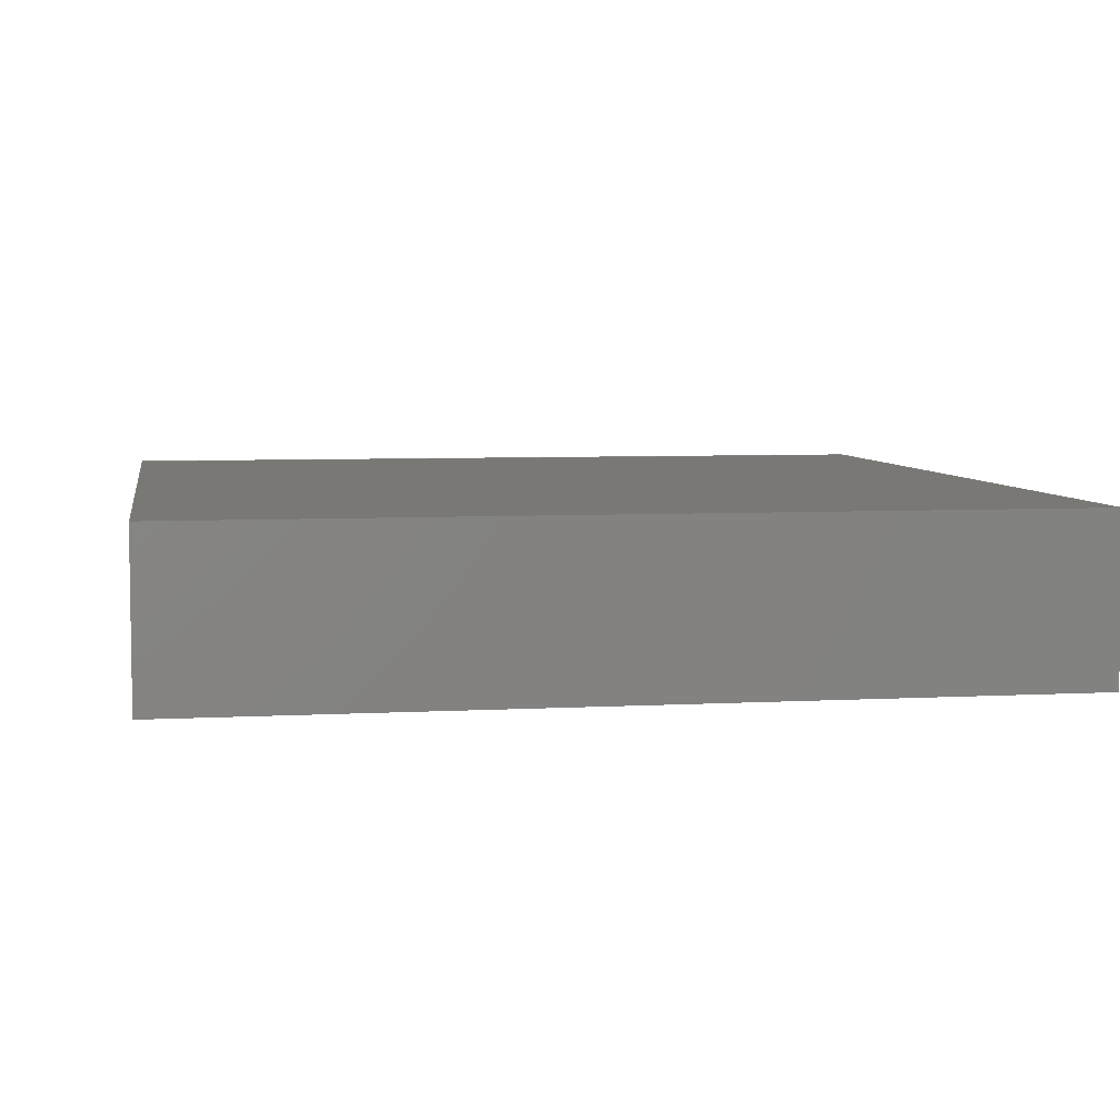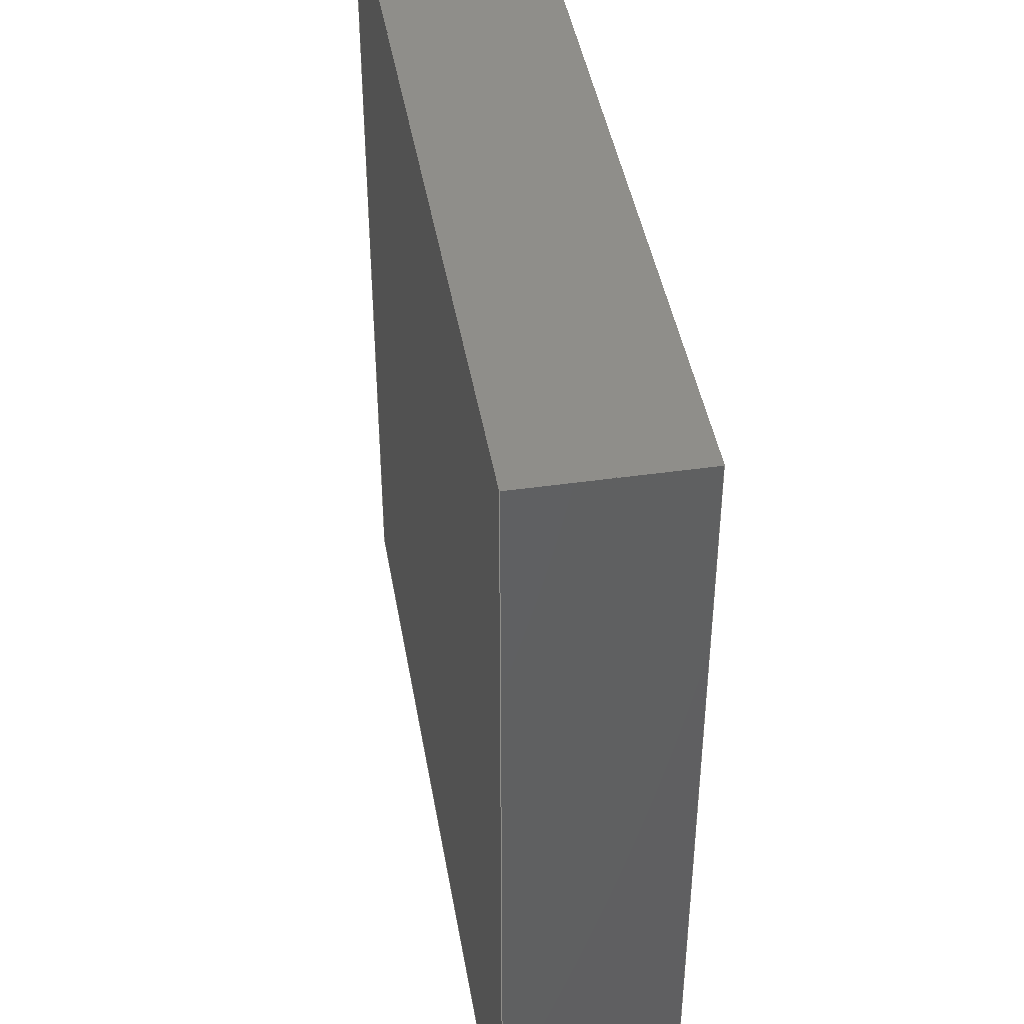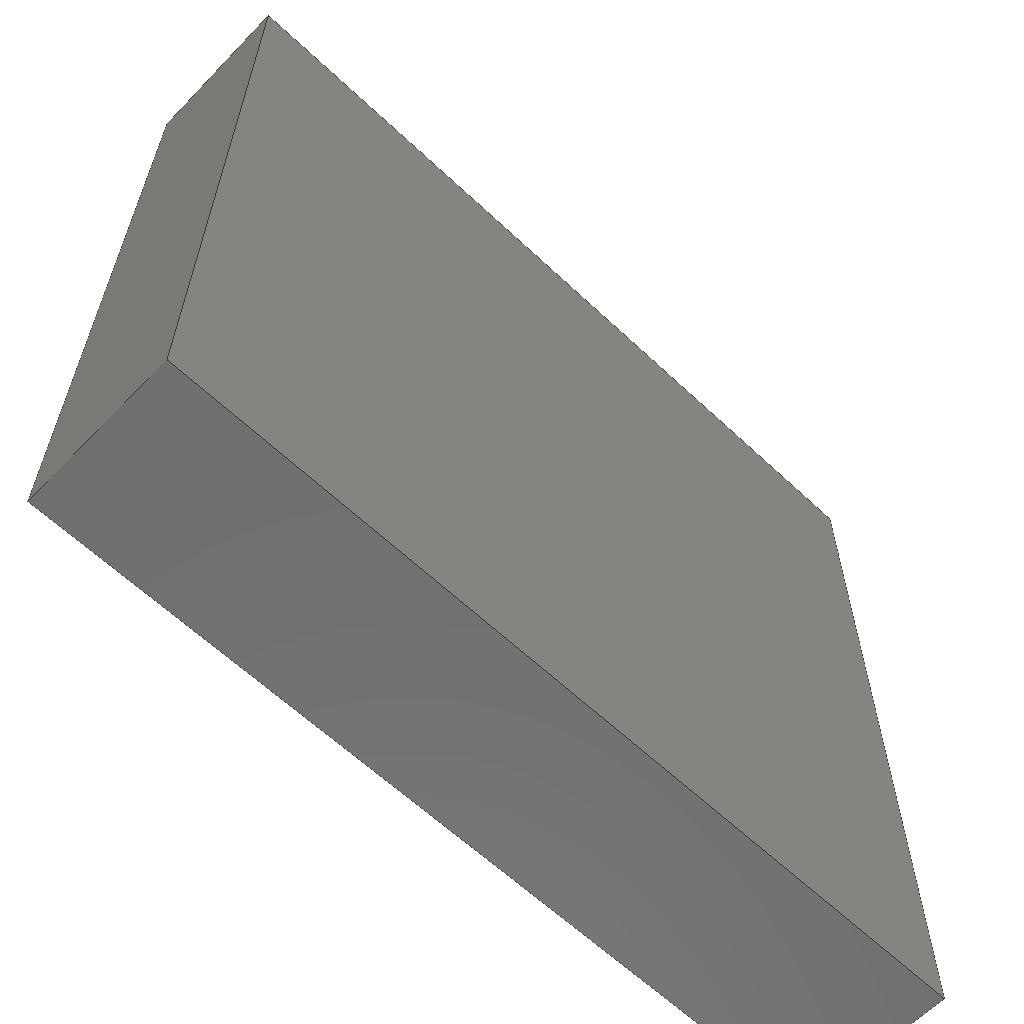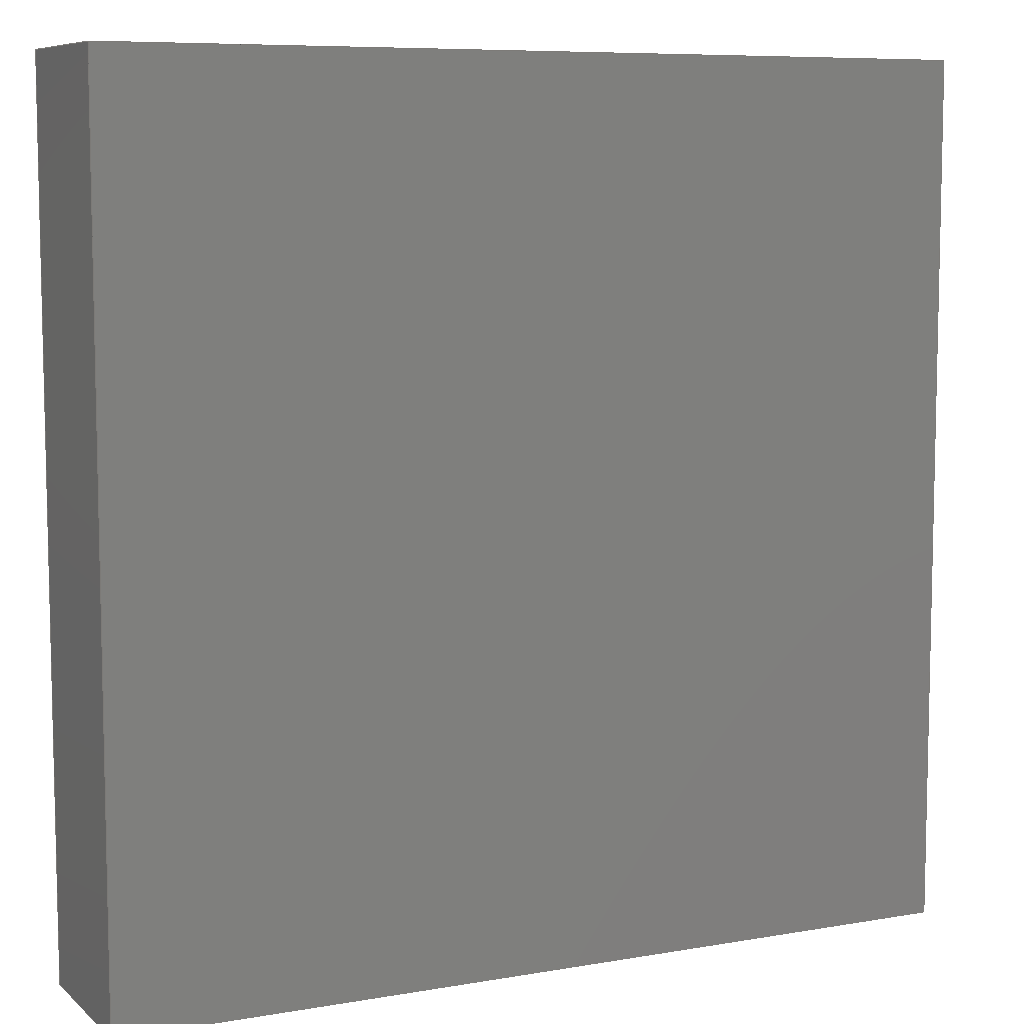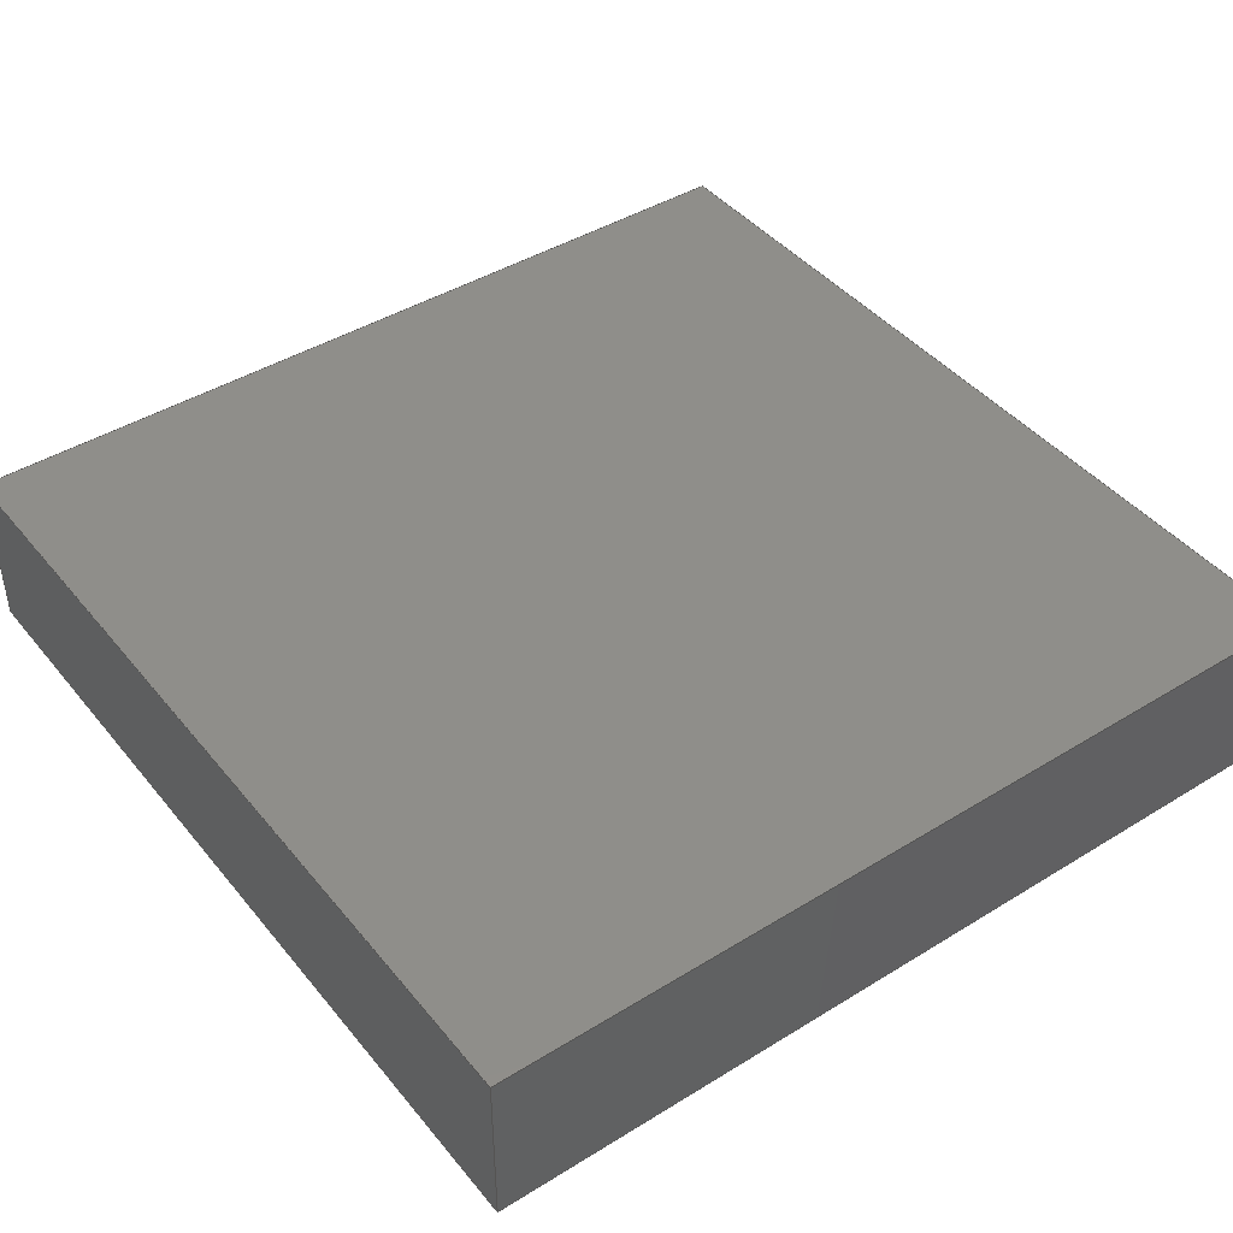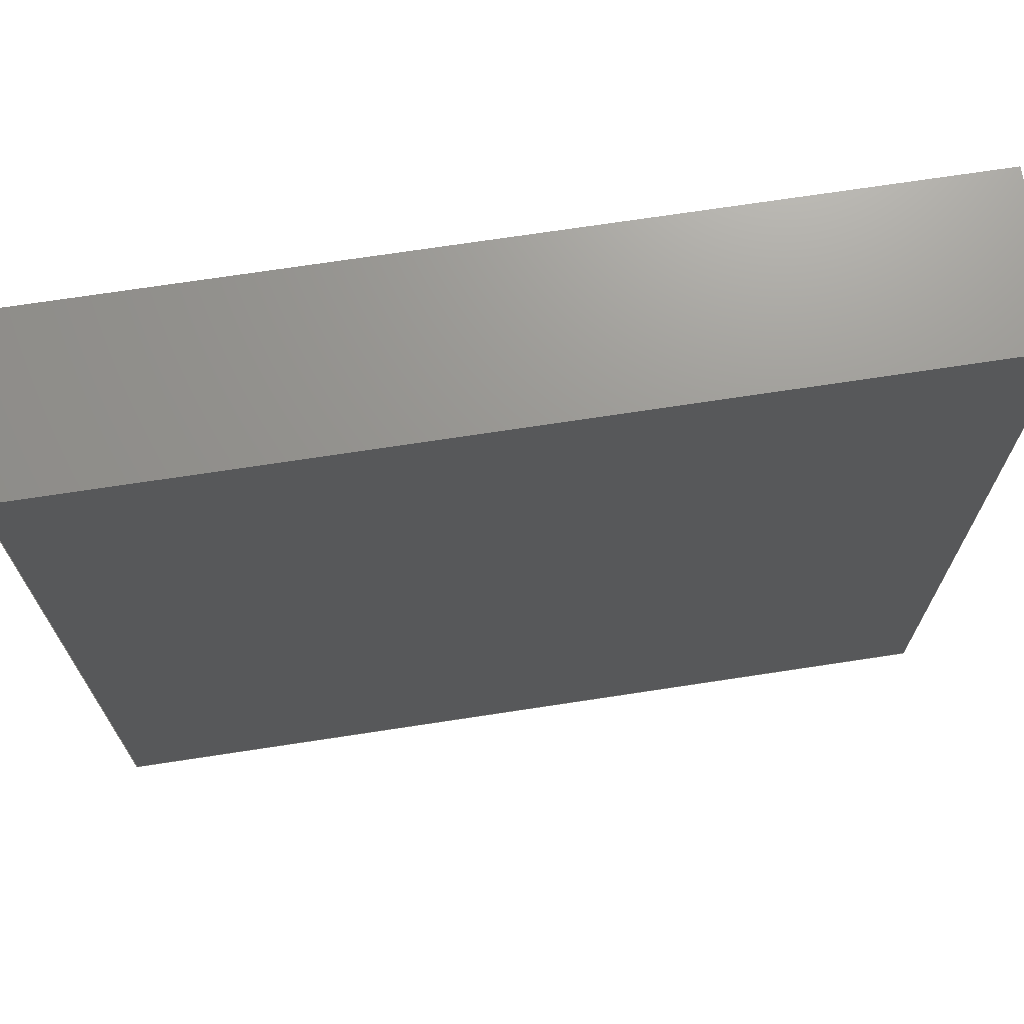
<metadata>
{"format":"step","ext":"step","renderer":"f3d","projection":"perspective","resolution":1024,"background":"white","views":[{"elev":5.8,"azim":-9.6,"up":"+Y"},{"elev":43.1,"azim":80.4,"up":"+Z"},{"elev":-61.9,"azim":136.2,"up":"+Z"},{"elev":7.9,"azim":154.1,"up":"+Z"},{"elev":43.2,"azim":-126.1,"up":"+Y"},{"elev":70.6,"azim":-8.7,"up":"+Z"}]}
</metadata>
<code>
ISO-10303-21;
DATA;
#1=MECHANICAL_DESIGN_GEOMETRIC_PRESENTATION_REPRESENTATION('',(#6),#164);
#2=(
CONVERSION_BASED_UNIT('degree',#3)
NAMED_UNIT(#166)
PLANE_ANGLE_UNIT()
);
#3=PLANE_ANGLE_MEASURE_WITH_UNIT(PLANE_ANGLE_MEASURE(0.01745),#171);
#4=SHAPE_REPRESENTATION_RELATIONSHIP('SRR','None',#174,#5);
#5=ADVANCED_BREP_SHAPE_REPRESENTATION($,(#7),#163);
#6=STYLED_ITEM('',(#184),#7);
#7=MANIFOLD_SOLID_BREP('_UB2KK5Fni_d_cap',#100);
#8=FACE_OUTER_BOUND('',#14,.T.);
#9=FACE_OUTER_BOUND('',#15,.T.);
#10=FACE_OUTER_BOUND('',#16,.T.);
#11=FACE_OUTER_BOUND('',#17,.T.);
#12=FACE_OUTER_BOUND('',#18,.T.);
#13=FACE_OUTER_BOUND('',#19,.T.);
#14=EDGE_LOOP('',(#64,#65,#66,#67));
#15=EDGE_LOOP('',(#68,#69,#70,#71));
#16=EDGE_LOOP('',(#72,#73,#74,#75));
#17=EDGE_LOOP('',(#76,#77,#78,#79));
#18=EDGE_LOOP('',(#80,#81,#82,#83));
#19=EDGE_LOOP('',(#84,#85,#86,#87));
#20=LINE('',#138,#32);
#21=LINE('',#140,#33);
#22=LINE('',#142,#34);
#23=LINE('',#143,#35);
#24=LINE('',#147,#36);
#25=LINE('',#149,#37);
#26=LINE('',#151,#38);
#27=LINE('',#152,#39);
#28=LINE('',#154,#40);
#29=LINE('',#155,#41);
#30=LINE('',#157,#42);
#31=LINE('',#159,#43);
#32=VECTOR('',#112,0.5);
#33=VECTOR('',#113,0.095);
#34=VECTOR('',#114,0.5);
#35=VECTOR('',#115,0.095);
#36=VECTOR('',#118,0.5);
#37=VECTOR('',#119,0.095);
#38=VECTOR('',#120,0.5);
#39=VECTOR('',#121,0.095);
#40=VECTOR('',#124,0.5);
#41=VECTOR('',#125,0.5);
#42=VECTOR('',#128,0.5);
#43=VECTOR('',#131,0.5);
#44=VERTEX_POINT('',#136);
#45=VERTEX_POINT('',#137);
#46=VERTEX_POINT('',#139);
#47=VERTEX_POINT('',#141);
#48=VERTEX_POINT('',#145);
#49=VERTEX_POINT('',#146);
#50=VERTEX_POINT('',#148);
#51=VERTEX_POINT('',#150);
#52=EDGE_CURVE('',#44,#45,#20,.T.);
#53=EDGE_CURVE('',#46,#44,#21,.T.);
#54=EDGE_CURVE('',#46,#47,#22,.T.);
#55=EDGE_CURVE('',#47,#45,#23,.T.);
#56=EDGE_CURVE('',#48,#49,#24,.T.);
#57=EDGE_CURVE('',#50,#48,#25,.T.);
#58=EDGE_CURVE('',#50,#51,#26,.T.);
#59=EDGE_CURVE('',#51,#49,#27,.T.);
#60=EDGE_CURVE('',#45,#48,#28,.T.);
#61=EDGE_CURVE('',#47,#50,#29,.T.);
#62=EDGE_CURVE('',#51,#46,#30,.T.);
#63=EDGE_CURVE('',#49,#44,#31,.T.);
#64=ORIENTED_EDGE('',*,*,#52,.F.);
#65=ORIENTED_EDGE('',*,*,#53,.F.);
#66=ORIENTED_EDGE('',*,*,#54,.T.);
#67=ORIENTED_EDGE('',*,*,#55,.T.);
#68=ORIENTED_EDGE('',*,*,#56,.F.);
#69=ORIENTED_EDGE('',*,*,#57,.F.);
#70=ORIENTED_EDGE('',*,*,#58,.T.);
#71=ORIENTED_EDGE('',*,*,#59,.T.);
#72=ORIENTED_EDGE('',*,*,#60,.F.);
#73=ORIENTED_EDGE('',*,*,#55,.F.);
#74=ORIENTED_EDGE('',*,*,#61,.T.);
#75=ORIENTED_EDGE('',*,*,#57,.T.);
#76=ORIENTED_EDGE('',*,*,#54,.F.);
#77=ORIENTED_EDGE('',*,*,#62,.F.);
#78=ORIENTED_EDGE('',*,*,#58,.F.);
#79=ORIENTED_EDGE('',*,*,#61,.F.);
#80=ORIENTED_EDGE('',*,*,#52,.T.);
#81=ORIENTED_EDGE('',*,*,#60,.T.);
#82=ORIENTED_EDGE('',*,*,#56,.T.);
#83=ORIENTED_EDGE('',*,*,#63,.T.);
#84=ORIENTED_EDGE('',*,*,#63,.F.);
#85=ORIENTED_EDGE('',*,*,#59,.F.);
#86=ORIENTED_EDGE('',*,*,#62,.T.);
#87=ORIENTED_EDGE('',*,*,#53,.T.);
#88=PLANE('',#102);
#89=PLANE('',#103);
#90=PLANE('',#104);
#91=PLANE('',#105);
#92=PLANE('',#106);
#93=PLANE('',#107);
#94=ADVANCED_FACE('',(#8),#88,.T.);
#95=ADVANCED_FACE('',(#9),#89,.T.);
#96=ADVANCED_FACE('',(#10),#90,.T.);
#97=ADVANCED_FACE('',(#11),#91,.F.);
#98=ADVANCED_FACE('',(#12),#92,.T.);
#99=ADVANCED_FACE('',(#13),#93,.T.);
#100=CLOSED_SHELL('',(#94,#95,#96,#97,#98,#99));
#101=AXIS2_PLACEMENT_3D('placement',#134,#108,#109);
#102=AXIS2_PLACEMENT_3D('',#135,#110,#111);
#103=AXIS2_PLACEMENT_3D('',#144,#116,#117);
#104=AXIS2_PLACEMENT_3D('',#153,#122,#123);
#105=AXIS2_PLACEMENT_3D('',#156,#126,#127);
#106=AXIS2_PLACEMENT_3D('',#158,#129,#130);
#107=AXIS2_PLACEMENT_3D('',#160,#132,#133);
#108=DIRECTION('axis',(0,0,1));
#109=DIRECTION('refdir',(1,0,0));
#110=DIRECTION('center_axis',(-1,0,0));
#111=DIRECTION('ref_axis',(0,0,1));
#112=DIRECTION('',(0,0,1));
#113=DIRECTION('',(0,1,0));
#114=DIRECTION('',(0,0,1));
#115=DIRECTION('',(0,1,0));
#116=DIRECTION('center_axis',(1,0,0));
#117=DIRECTION('ref_axis',(0,0,-1));
#118=DIRECTION('',(0,0,-1));
#119=DIRECTION('',(0,1,0));
#120=DIRECTION('',(0,0,-1));
#121=DIRECTION('',(0,1,0));
#122=DIRECTION('center_axis',(0,0,1));
#123=DIRECTION('ref_axis',(1,0,0));
#124=DIRECTION('',(1,0,0));
#125=DIRECTION('',(1,0,0));
#126=DIRECTION('center_axis',(0,1,0));
#127=DIRECTION('ref_axis',(0,0,1));
#128=DIRECTION('',(-1,0,0));
#129=DIRECTION('center_axis',(0,1,0));
#130=DIRECTION('ref_axis',(0,0,1));
#131=DIRECTION('',(-1,0,0));
#132=DIRECTION('center_axis',(0,0,-1));
#133=DIRECTION('ref_axis',(-1,0,0));
#134=CARTESIAN_POINT('',(0,0,0));
#135=CARTESIAN_POINT('Origin',(-0.25,-0.095,-0.25));
#136=CARTESIAN_POINT('',(-0.25,0,-0.25));
#137=CARTESIAN_POINT('',(-0.25,0,0.25));
#138=CARTESIAN_POINT('',(-0.25,0,-0.25));
#139=CARTESIAN_POINT('',(-0.25,-0.095,-0.25));
#140=CARTESIAN_POINT('',(-0.25,-0.095,-0.25));
#141=CARTESIAN_POINT('',(-0.25,-0.095,0.25));
#142=CARTESIAN_POINT('',(-0.25,-0.095,-0.25));
#143=CARTESIAN_POINT('',(-0.25,-0.095,0.25));
#144=CARTESIAN_POINT('Origin',(0.25,-0.095,0.25));
#145=CARTESIAN_POINT('',(0.25,0,0.25));
#146=CARTESIAN_POINT('',(0.25,0,-0.25));
#147=CARTESIAN_POINT('',(0.25,0,0.25));
#148=CARTESIAN_POINT('',(0.25,-0.095,0.25));
#149=CARTESIAN_POINT('',(0.25,-0.095,0.25));
#150=CARTESIAN_POINT('',(0.25,-0.095,-0.25));
#151=CARTESIAN_POINT('',(0.25,-0.095,0.25));
#152=CARTESIAN_POINT('',(0.25,-0.095,-0.25));
#153=CARTESIAN_POINT('Origin',(-0.25,-0.095,0.25));
#154=CARTESIAN_POINT('',(-0.25,0,0.25));
#155=CARTESIAN_POINT('',(-0.25,-0.095,0.25));
#156=CARTESIAN_POINT('Origin',(0,-0.095,0));
#157=CARTESIAN_POINT('',(0.25,-0.095,-0.25));
#158=CARTESIAN_POINT('Origin',(0,0,0));
#159=CARTESIAN_POINT('',(0.25,0,-0.25));
#160=CARTESIAN_POINT('Origin',(0.25,-0.095,-0.25));
#161=UNCERTAINTY_MEASURE_WITH_UNIT(LENGTH_MEASURE(0.0003937),
#167,'DISTANCE_ACCURACY_VALUE',
'Maximum model space distance between geometric entities at asserted c
onnectivities');
#162=UNCERTAINTY_MEASURE_WITH_UNIT(LENGTH_MEASURE(1e-06),#168,
'DISTANCE_ACCURACY_VALUE',
'Maximum model space distance between geometric entities at asserted c
onnectivities');
#163=(
GEOMETRIC_REPRESENTATION_CONTEXT(3)
GLOBAL_UNCERTAINTY_ASSIGNED_CONTEXT((#161))
GLOBAL_UNIT_ASSIGNED_CONTEXT((#167,#171,#170))
REPRESENTATION_CONTEXT('','3D')
);
#164=(
GEOMETRIC_REPRESENTATION_CONTEXT(3)
GLOBAL_UNCERTAINTY_ASSIGNED_CONTEXT((#162))
GLOBAL_UNIT_ASSIGNED_CONTEXT((#168,#2,#170))
REPRESENTATION_CONTEXT('','3D')
);
#165=DIMENSIONAL_EXPONENTS(1,0,0,0,0,0,0);
#166=DIMENSIONAL_EXPONENTS(0,0,0,0,0,0,0);
#167=(
CONVERSION_BASED_UNIT('__CONSTANT UNIT inch',#169)
LENGTH_UNIT()
NAMED_UNIT(#165)
);
#168=(
LENGTH_UNIT()
NAMED_UNIT(*)
SI_UNIT(.MILLI.,.METRE.)
);
#169=LENGTH_MEASURE_WITH_UNIT(LENGTH_MEASURE(25.4),#168);
#170=(
NAMED_UNIT(*)
SI_UNIT($,.STERADIAN.)
SOLID_ANGLE_UNIT()
);
#171=(
NAMED_UNIT(*)
PLANE_ANGLE_UNIT()
SI_UNIT($,.RADIAN.)
);
#172=SHAPE_DEFINITION_REPRESENTATION(#173,#174);
#173=PRODUCT_DEFINITION_SHAPE('',$,#176);
#174=SHAPE_REPRESENTATION('',(#101),#163);
#175=PRODUCT_DEFINITION_CONTEXT('part definition',#180,'design');
#176=PRODUCT_DEFINITION('_UB2KK5Fni_d_cap','_UB2KK5Fni_d_cap',#177,#175);
#177=PRODUCT_DEFINITION_FORMATION('',$,#182);
#178=PRODUCT_RELATED_PRODUCT_CATEGORY('_UB2KK5Fni_d_cap',
'_UB2KK5Fni_d_cap',(#182));
#179=APPLICATION_PROTOCOL_DEFINITION('international standard',
'automotive_design',2009,#180);
#180=APPLICATION_CONTEXT(
'Core Data for Automotive Mechanical Design Process');
#181=PRODUCT_CONTEXT('part definition',#180,'mechanical');
#182=PRODUCT('_UB2KK5Fni_d_cap','_UB2KK5Fni_d_cap',$,(#181));
#183=PRESENTATION_STYLE_ASSIGNMENT((#185));
#184=PRESENTATION_STYLE_ASSIGNMENT((#186));
#185=SURFACE_STYLE_USAGE(.BOTH.,#187);
#186=SURFACE_STYLE_USAGE(.BOTH.,#188);
#187=SURFACE_SIDE_STYLE($,(#189));
#188=SURFACE_SIDE_STYLE($,(#190));
#189=SURFACE_STYLE_FILL_AREA(#191);
#190=SURFACE_STYLE_FILL_AREA(#192);
#191=FILL_AREA_STYLE($,(#193));
#192=FILL_AREA_STYLE($,(#194));
#193=FILL_AREA_STYLE_COLOUR($,#195);
#194=FILL_AREA_STYLE_COLOUR($,#196);
#195=COLOUR_RGB('',0.749,0.749,0.749);
#196=COLOUR_RGB('',0.7529,0.7529,0.7529);
ENDSEC;
END-ISO-10303-21;

</code>
